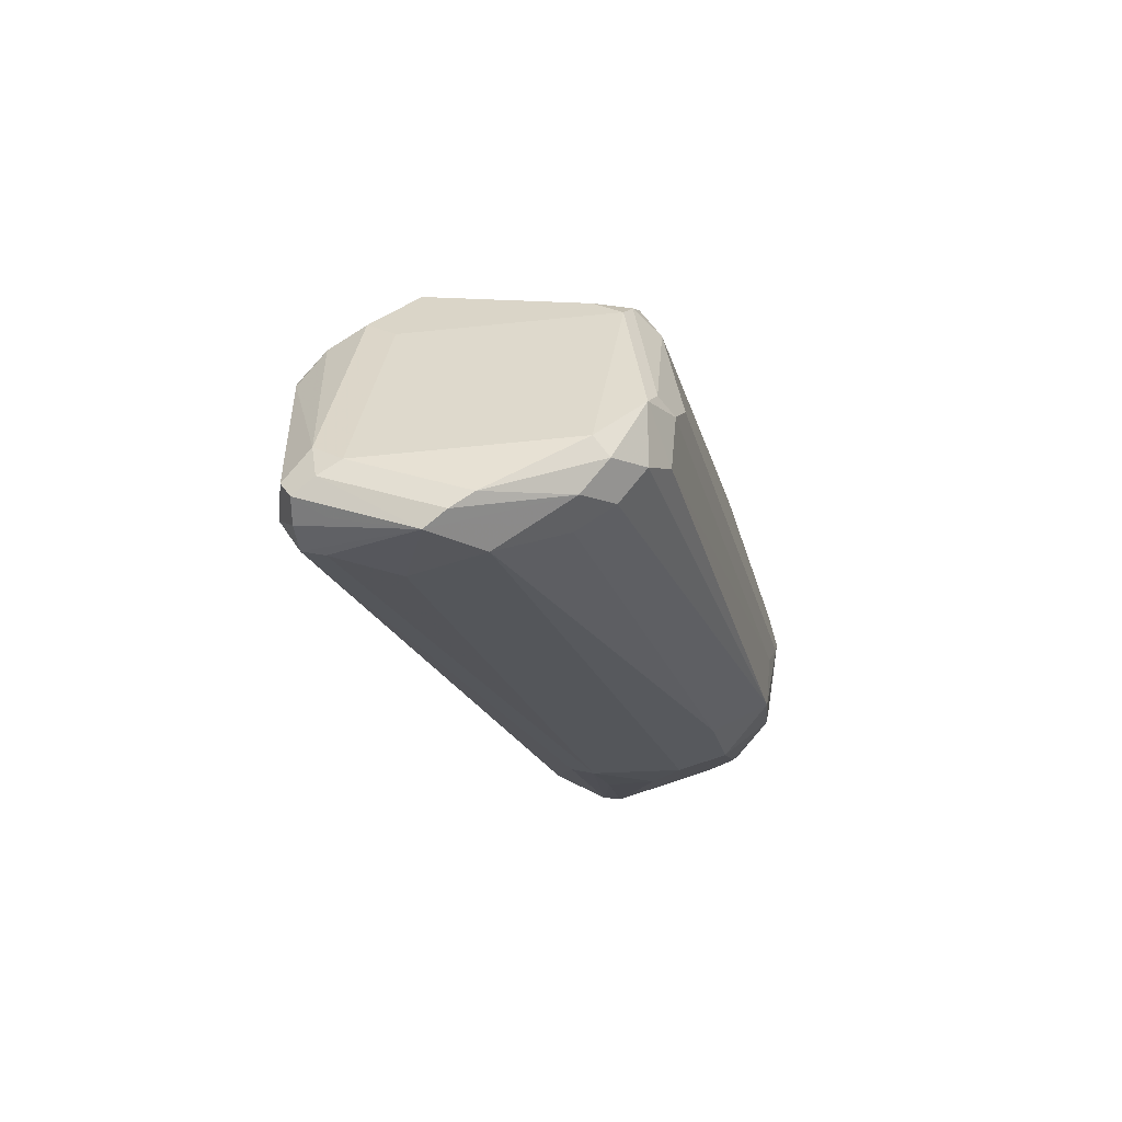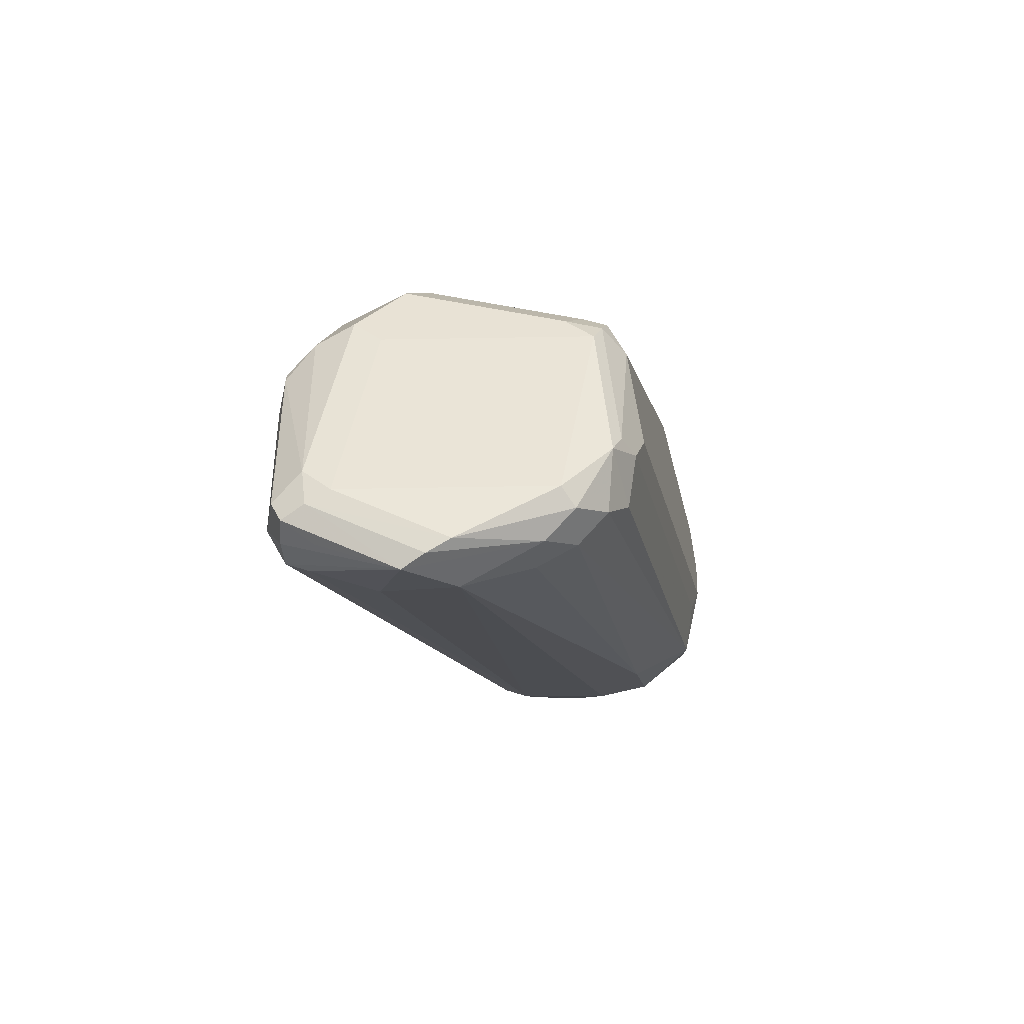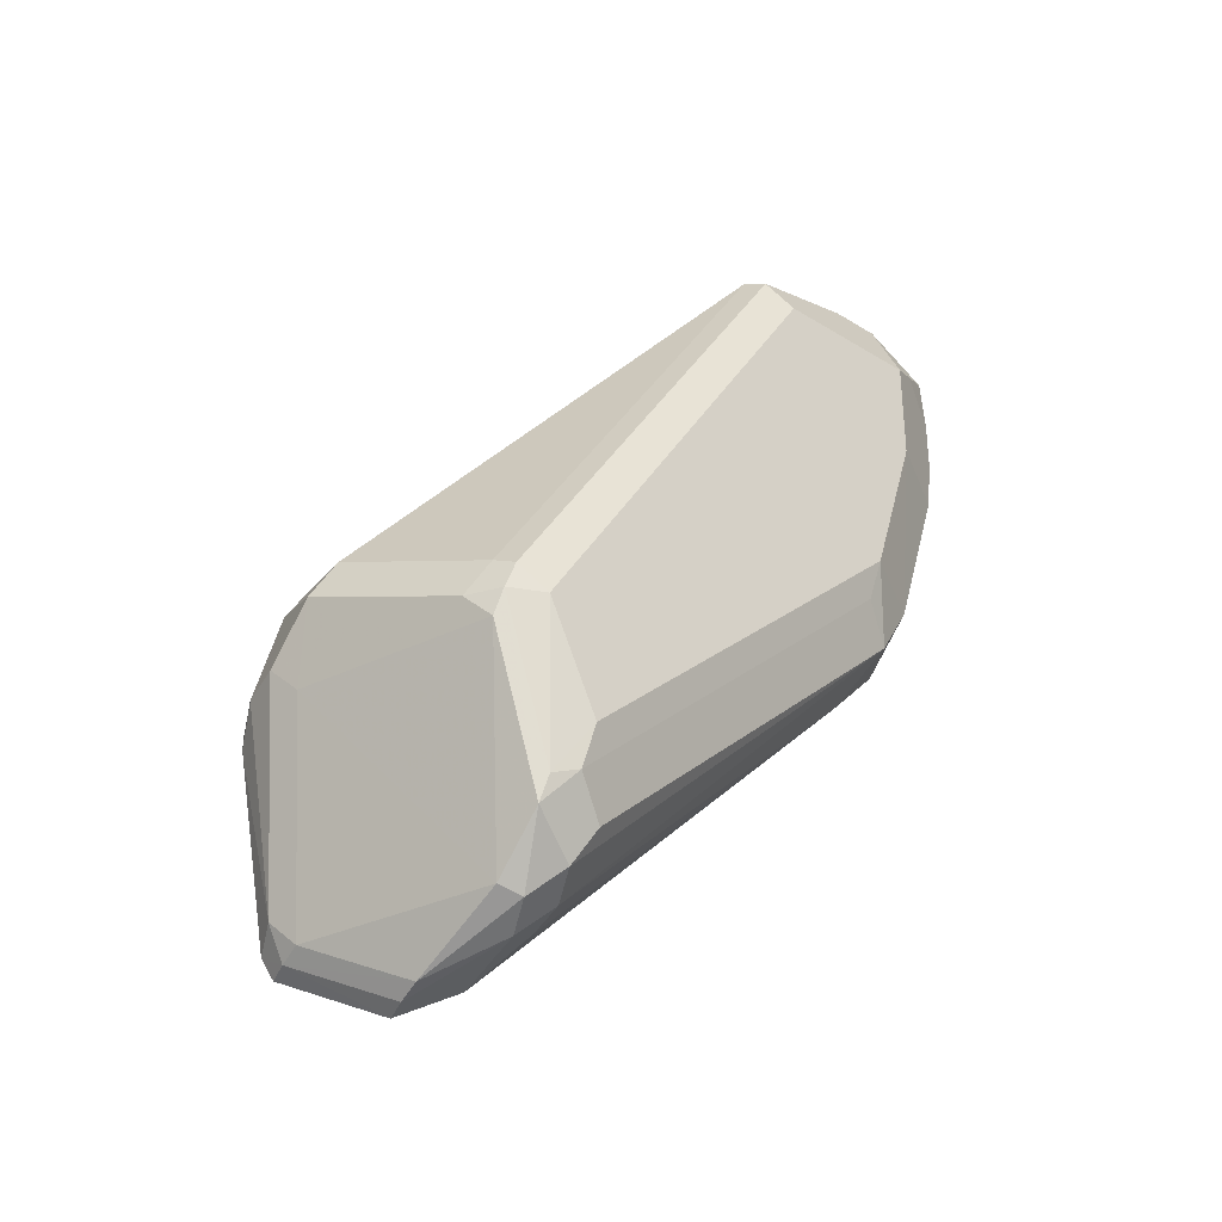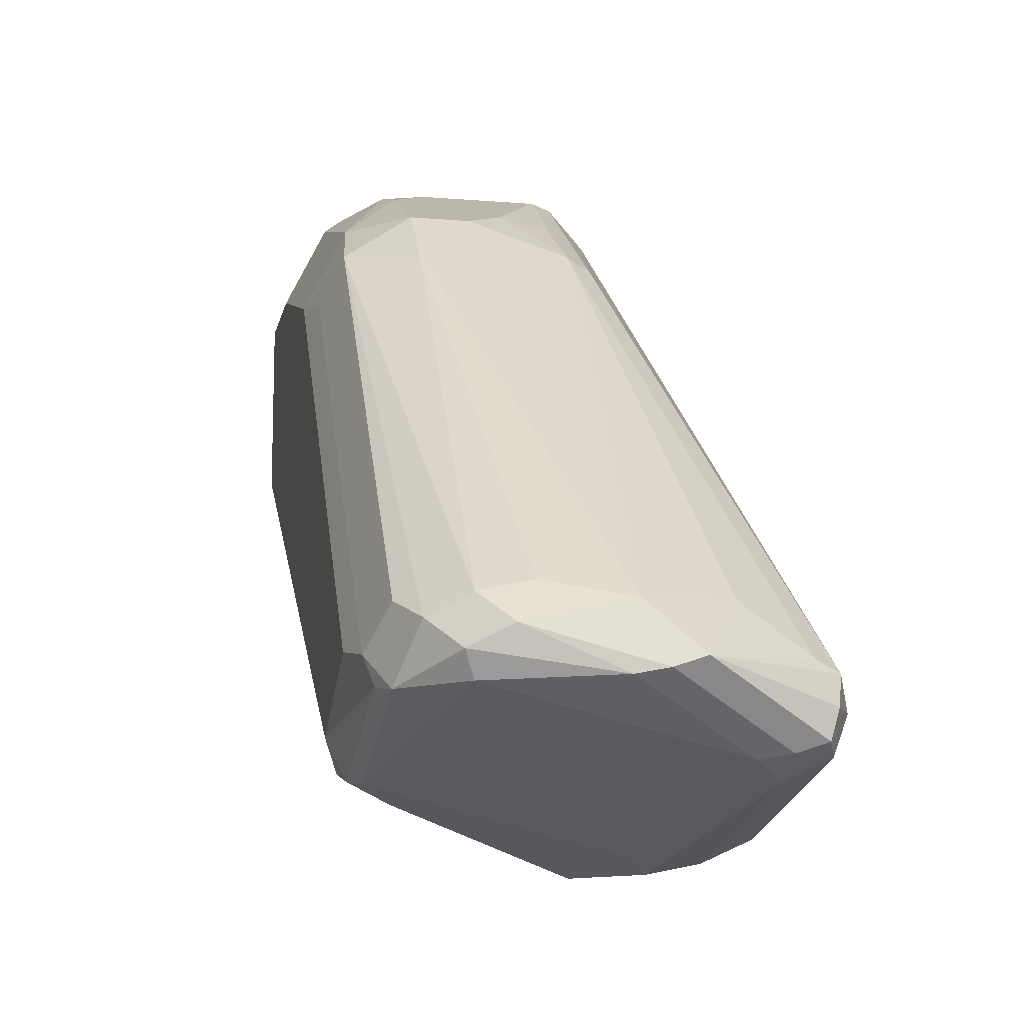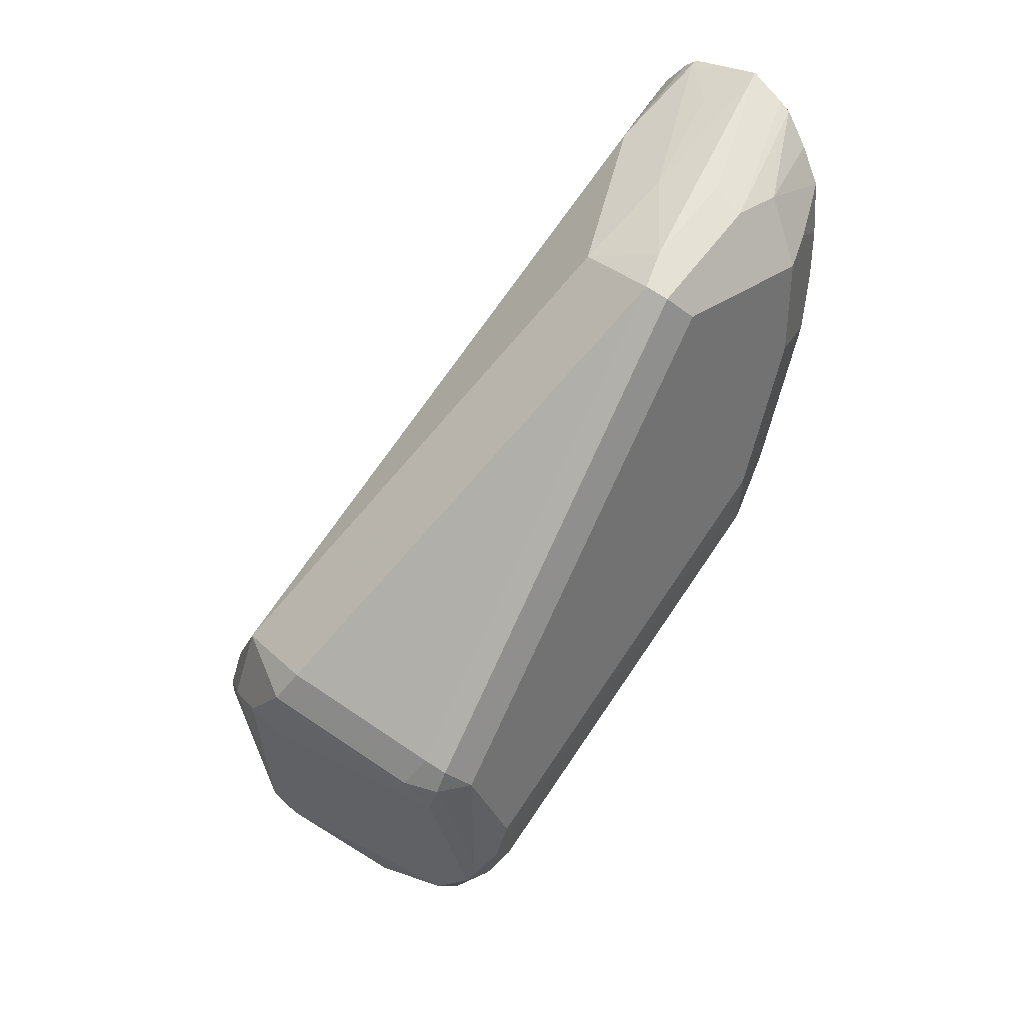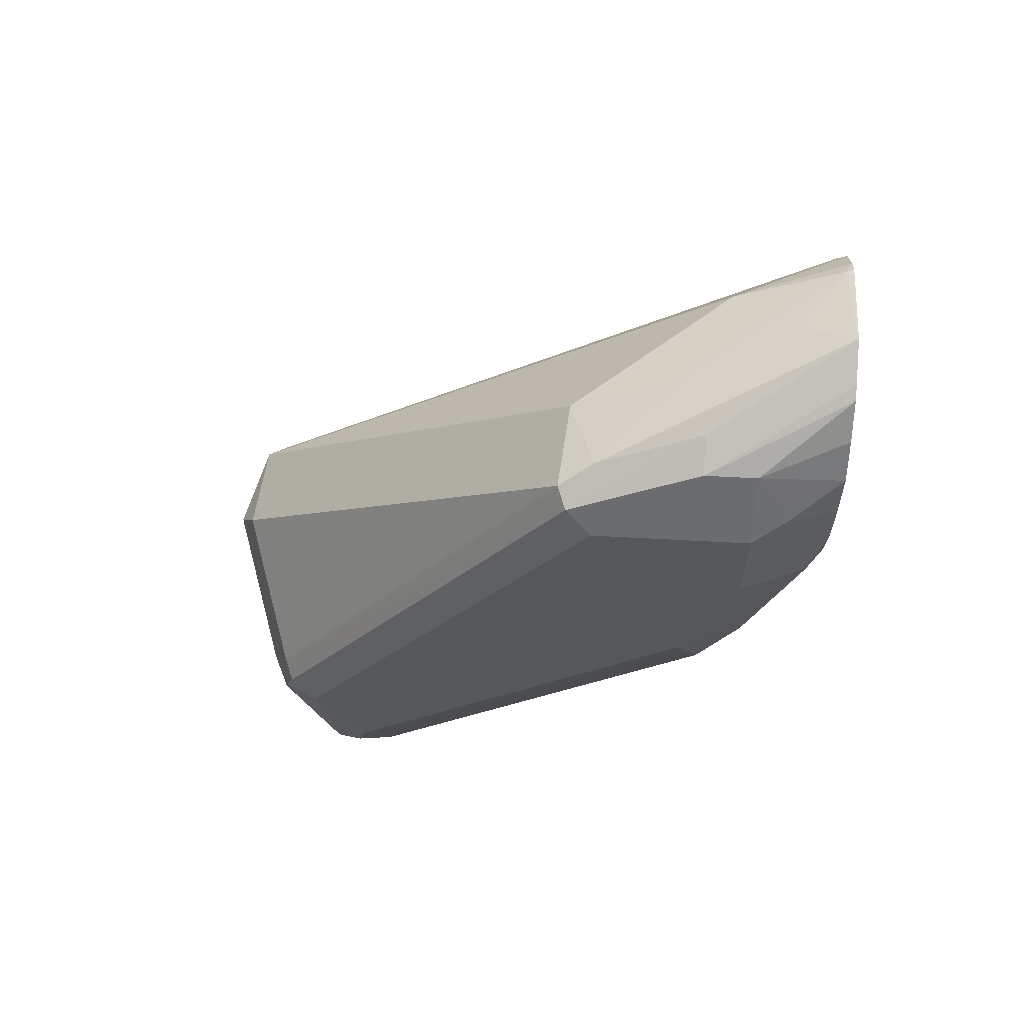
<metadata>
{"format":"obj","ext":"obj","renderer":"f3d","projection":"perspective","resolution":1024,"background":"white","views":[{"elev":-72.7,"azim":19.6,"up":"+Z"},{"elev":-62.5,"azim":15.0,"up":"+Z"},{"elev":-31.7,"azim":49.1,"up":"+Z"},{"elev":-12.4,"azim":168.9,"up":"+Y"},{"elev":37.0,"azim":47.8,"up":"+Z"},{"elev":62.6,"azim":93.2,"up":"+Z"}]}
</metadata>
<code>
v -0.08879 -0.4243 -0.5474
v -0.07813 -0.4297 -0.558
v -0.07813 -0.4464 -0.5915
v -0.08929 -0.4408 -0.5803
v -0.1223 -0.4243 -0.5474
v -0.0766 -0.4243 -0.5428
v -0.06138 -0.4464 -0.5747
v -0.09486 -0.4464 -0.5915
v -0.05859 -0.4604 -0.5942
v -0.07813 -0.4632 -0.6082
v -0.106 -0.4408 -0.5803
v -0.1229 -0.4243 -0.547
v -0.1214 -0.4436 -0.5775
v -0.06671 -0.4243 -0.5192
v -0.06138 -0.4297 -0.5245
v -0.05022 -0.452 -0.519
v -0.05022 -0.4687 -0.5692
v -0.09486 -0.4632 -0.6082
v -0.1116 -0.5803 -0.7254
v -0.1228 -0.4576 -0.597
v -0.05859 -0.5775 -0.6947
v -0.06418 -0.5831 -0.7058
v -0.07534 -0.5775 -0.7114
v -0.05302 -0.4715 -0.5831
v -0.08929 -0.5747 -0.7142
v -0.1234 -0.4243 -0.5466
v -0.1291 -0.4243 -0.5415
v -0.06405 -0.4243 -0.5051
v -0.05022 -0.452 -0.4855
v -0.05022 -0.5859 -0.6696
v -0.0837 -0.5859 -0.7198
v -0.1255 -0.5943 -0.7324
v -0.1381 -0.5775 -0.7114
v -0.1562 -0.5915 -0.7142
v -0.1297 -0.4604 -0.5942
v -0.05302 -0.5887 -0.6835
v -0.05859 -0.5984 -0.6947
v -0.07254 -0.5915 -0.7142
v -0.1414 -0.4243 -0.5177
v -0.06405 -0.4243 -0.4884
v -0.05022 -0.5022 -0.4855
v -0.05581 -0.4408 -0.4799
v -0.06138 -0.452 -0.4632
v -0.05441 -0.5106 -0.4771
v -0.05022 -0.6026 -0.6361
v -0.05581 -0.597 -0.6863
v -0.1088 -0.5984 -0.7282
v -0.1172 -0.597 -0.731
v -0.1507 -0.6138 -0.7142
v -0.159 -0.611 -0.7156
v -0.1507 -0.6026 -0.7198
v -0.1618 -0.6026 -0.7142
v -0.1632 -0.5943 -0.7114
v -0.1477 -0.4243 -0.5051
v -0.1451 -0.4243 -0.5105
v -0.1431 -0.4243 -0.5144
v -0.07534 -0.5984 -0.7114
v -0.05581 -0.6138 -0.6361
v -0.05859 -0.6152 -0.6445
v -0.06551 -0.4243 -0.4695
v -0.05859 -0.4436 -0.4729
v -0.07254 -0.4243 -0.4576
v -0.0808 -0.4243 -0.4469
v -0.06138 -0.4687 -0.4632
v -0.07254 -0.4687 -0.4576
v -0.06697 -0.5022 -0.4687
v -0.06138 -0.5134 -0.4743
v -0.06138 -0.6138 -0.6249
v -0.05441 -0.611 -0.6277
v -0.1423 -0.6152 -0.7114
v -0.1507 -0.6194 -0.7031
v -0.1618 -0.6138 -0.7086
v -0.1674 -0.6026 -0.7031
v -0.1674 -0.5692 -0.6529
v -0.1632 -0.5608 -0.6612
v -0.1477 -0.4243 -0.4884
v -0.1255 -0.6319 -0.6445
v -0.06697 -0.6194 -0.6361
v -0.1172 -0.6361 -0.6194
v -0.1088 -0.6319 -0.6277
v -0.08493 -0.4243 -0.4445
v -0.09753 -0.4243 -0.4382
v -0.07115 -0.4771 -0.4604
v -0.09207 -0.5106 -0.4771
v -0.09207 -0.4771 -0.4604
v -0.1116 -0.6305 -0.6082
v -0.1423 -0.6277 -0.611
v -0.159 -0.6277 -0.6486
v -0.1339 -0.6361 -0.6361
v -0.1479 -0.6333 -0.6389
v -0.1632 -0.6194 -0.6549
v -0.1674 -0.6026 -0.6529
v -0.1436 -0.4243 -0.4629
v -0.123 -0.4243 -0.4424
v -0.1255 -0.4269 -0.4436
v -0.106 -0.4408 -0.4464
v -0.1255 -0.4604 -0.4604
v -0.1562 -0.6249 -0.6305
v -0.159 -0.6277 -0.6445
v -0.1423 -0.4269 -0.4604
v -0.1428 -0.4243 -0.4599
v -0.126 -0.4243 -0.4431
v -0.1306 -0.4243 -0.4462
v -0.1397 -0.4243 -0.4553
f 53 74 75
f 53 73 74
f 52 73 53
f 52 72 73
f 49 70 71
f 50 72 52
f 49 72 50
f 49 71 72
f 50 52 51
f 53 75 54
f 63 81 64
f 54 74 76
f 57 59 77
f 57 77 70
f 58 78 59
f 58 69 68
f 58 68 78
f 59 78 79
f 59 79 80
f 59 80 77
f 47 49 48
f 54 75 74
f 47 70 49
f 37 57 38
f 45 58 46
f 64 81 65
f 36 46 37
f 37 46 58
f 37 58 59
f 37 59 57
f 38 57 47
f 40 60 42
f 41 44 45
f 42 60 61
f 42 61 43
f 47 57 70
f 43 61 60
f 43 62 63
f 43 63 64
f 43 64 44
f 44 64 65
f 44 65 66
f 44 66 67
f 44 67 68
f 44 68 69
f 44 69 45
f 45 69 58
f 43 60 62
f 65 81 82
f 97 104 100
f 65 83 66
f 84 85 97
f 84 97 87
f 85 96 95
f 85 95 97
f 87 98 99
f 87 99 90
f 87 90 89
f 87 97 100
f 87 100 98
f 88 90 99
f 82 96 85
f 88 99 91
f 92 99 98
f 92 98 101
f 92 101 93
f 94 102 95
f 95 102 103
f 95 103 97
f 97 103 104
f 35 56 39
f 98 100 101
f 100 104 101
f 91 99 92
f 82 95 96
f 82 94 95
f 79 87 89
f 66 84 67
f 66 83 82
f 66 82 85
f 66 85 84
f 67 86 68
f 67 84 87
f 67 87 86
f 68 86 79
f 68 79 78
f 70 77 89
f 70 89 71
f 71 88 72
f 71 89 90
f 71 90 88
f 72 88 91
f 72 91 73
f 73 91 92
f 73 92 74
f 74 92 76
f 76 92 93
f 77 80 79
f 77 79 89
f 79 86 87
f 65 82 83
f 35 55 56
f 29 44 41
f 35 53 54
f 1 6 2
f 2 6 7
f 2 7 3
f 3 8 11
f 3 11 4
f 3 7 9
f 3 9 10
f 3 10 18
f 3 18 8
f 5 11 13
f 5 13 12
f 6 14 15
f 6 15 7
f 7 15 16
f 7 16 17
f 7 17 9
f 8 18 19
f 8 19 20
f 8 20 11
f 9 21 22
f 9 22 23
f 1 14 6
f 1 28 14
f 1 40 28
f 1 60 40
f 1 2 3
f 1 3 4
f 1 11 5
f 1 5 12
f 1 12 26
f 1 26 27
f 1 27 39
f 1 39 56
f 1 56 55
f 1 55 54
f 9 23 10
f 1 54 76
f 1 93 101
f 1 101 104
f 35 54 55
f 1 103 102
f 1 102 94
f 1 94 82
f 1 82 81
f 1 81 63
f 1 63 62
f 1 62 60
f 1 76 93
f 9 17 24
f 1 104 103
f 10 23 25
f 22 38 23
f 22 37 38
f 23 38 31
f 23 31 25
f 24 30 36
f 27 35 39
f 29 40 42
f 29 42 43
f 29 43 44
f 30 45 46
f 21 24 36
f 30 46 36
f 31 48 32
f 31 38 47
f 32 48 49
f 32 49 50
f 32 50 51
f 32 51 52
f 32 52 53
f 32 53 34
f 32 34 33
f 9 24 21
f 31 47 48
f 21 37 22
f 1 4 11
f 20 35 27
f 10 25 19
f 21 36 37
f 10 19 18
f 11 20 13
f 13 27 26
f 13 20 27
f 14 28 15
f 15 28 16
f 16 28 40
f 16 40 29
f 16 29 41
f 12 13 26
f 16 45 30
f 16 30 17
f 17 30 24
f 19 25 31
f 19 31 32
f 19 32 33
f 19 33 20
f 20 33 34
f 20 53 35
f 16 41 45
f 20 34 53

</code>
